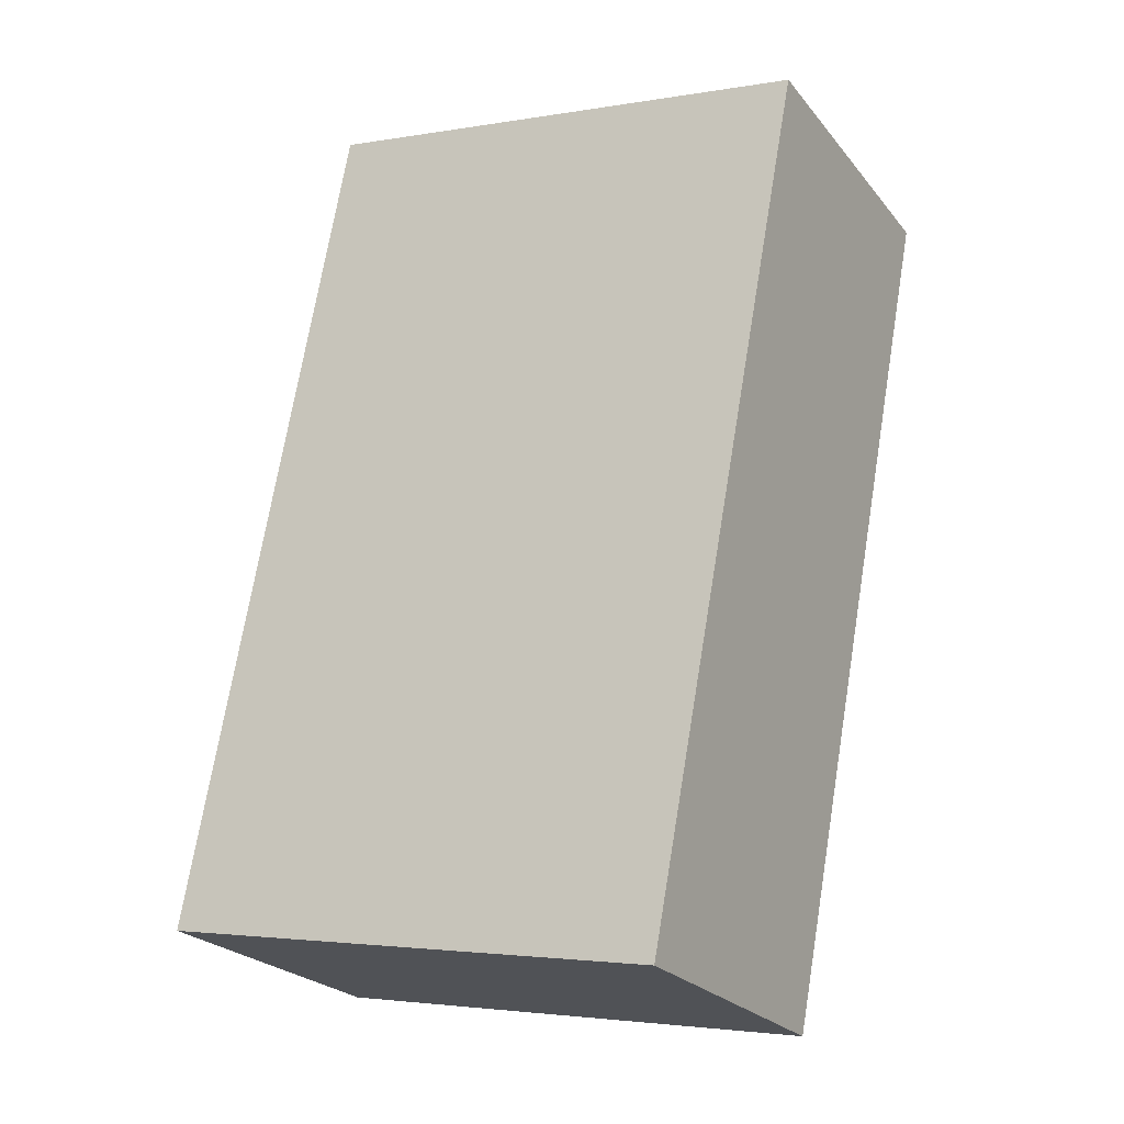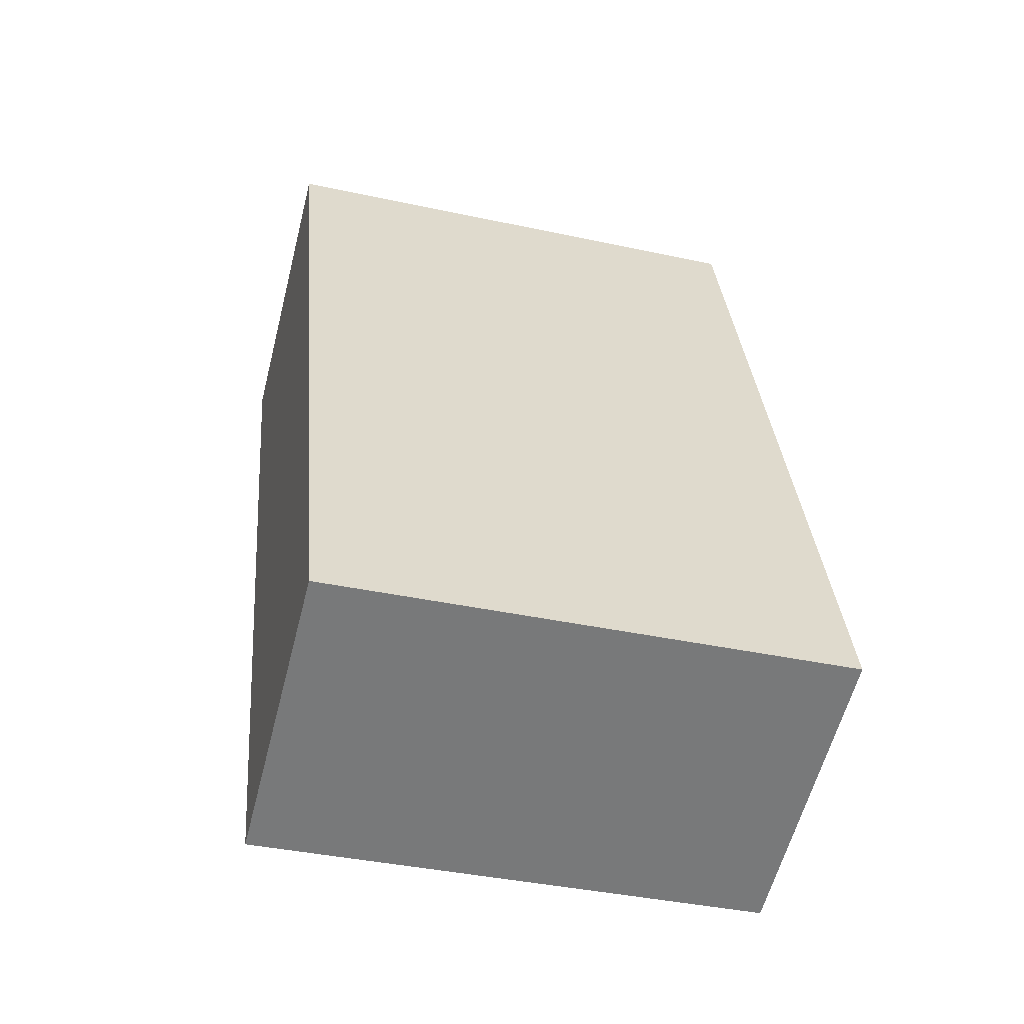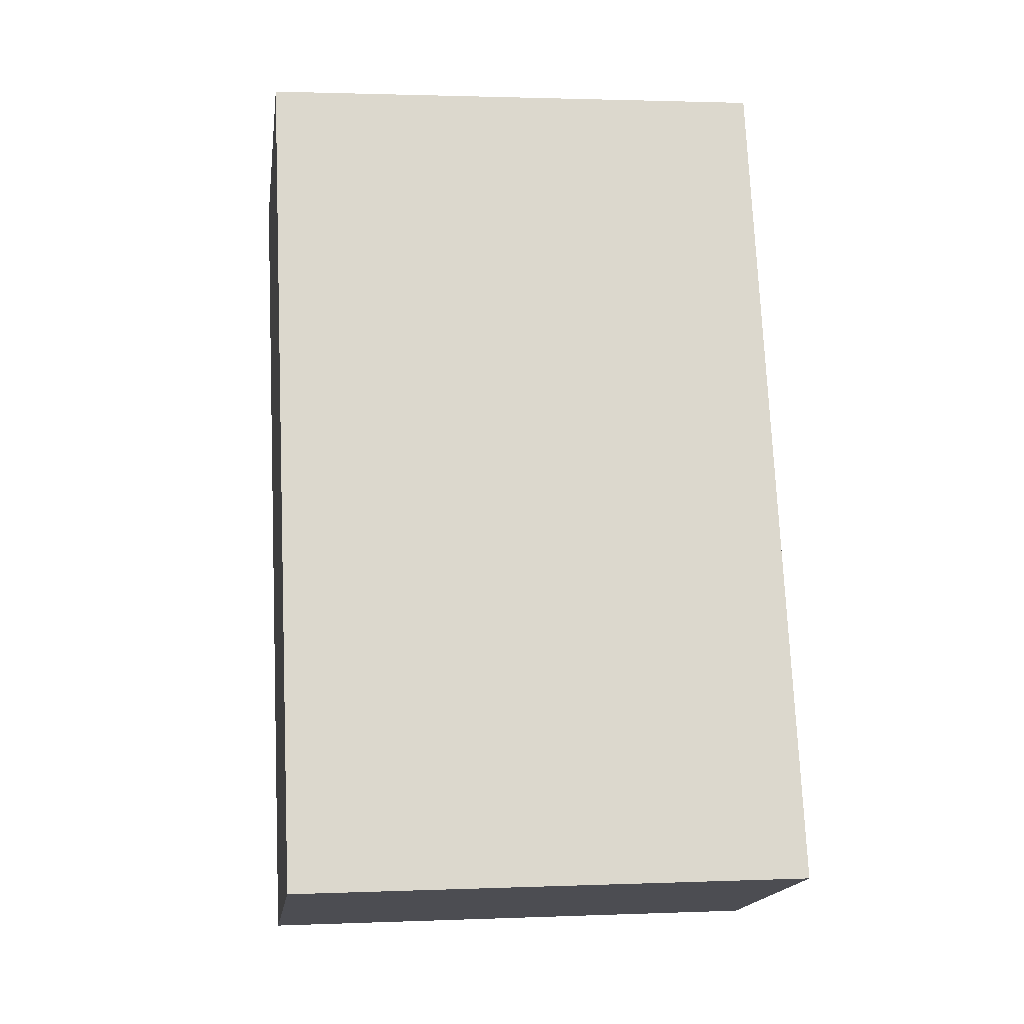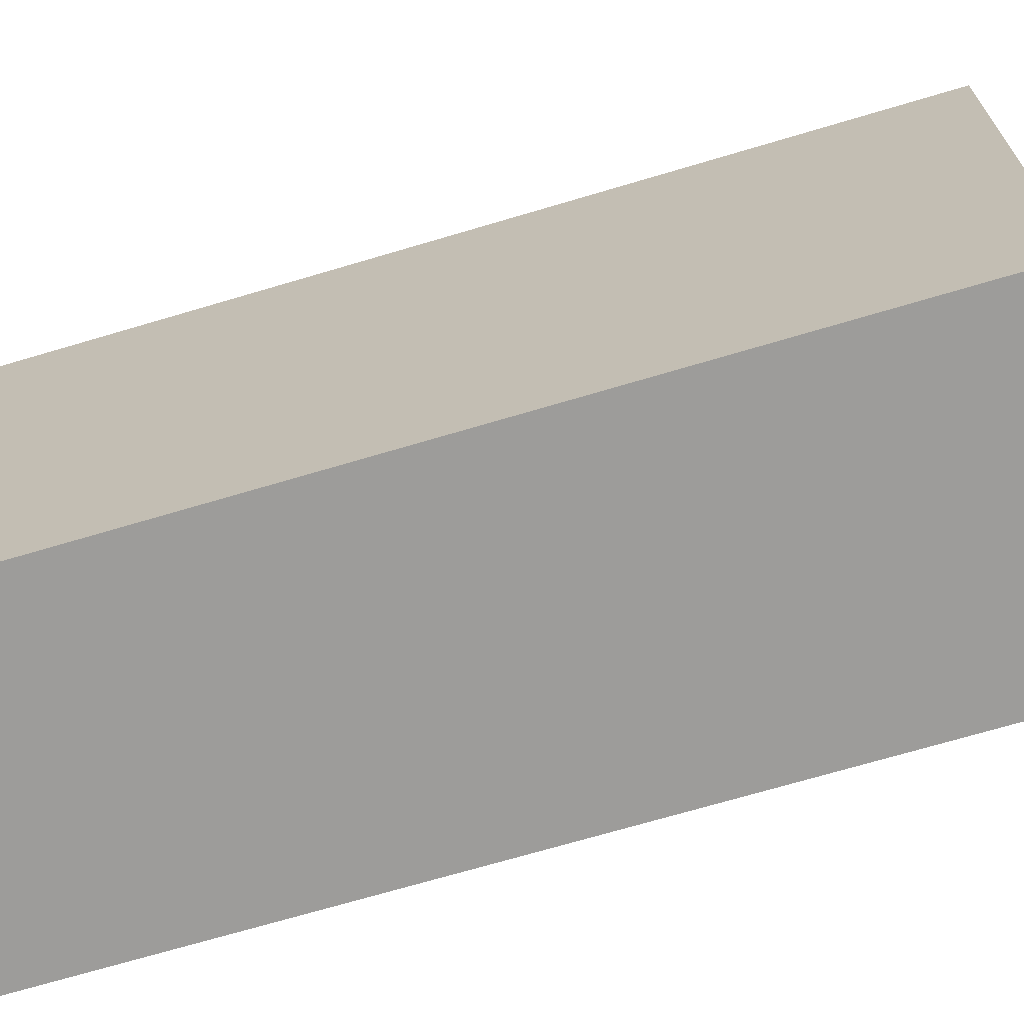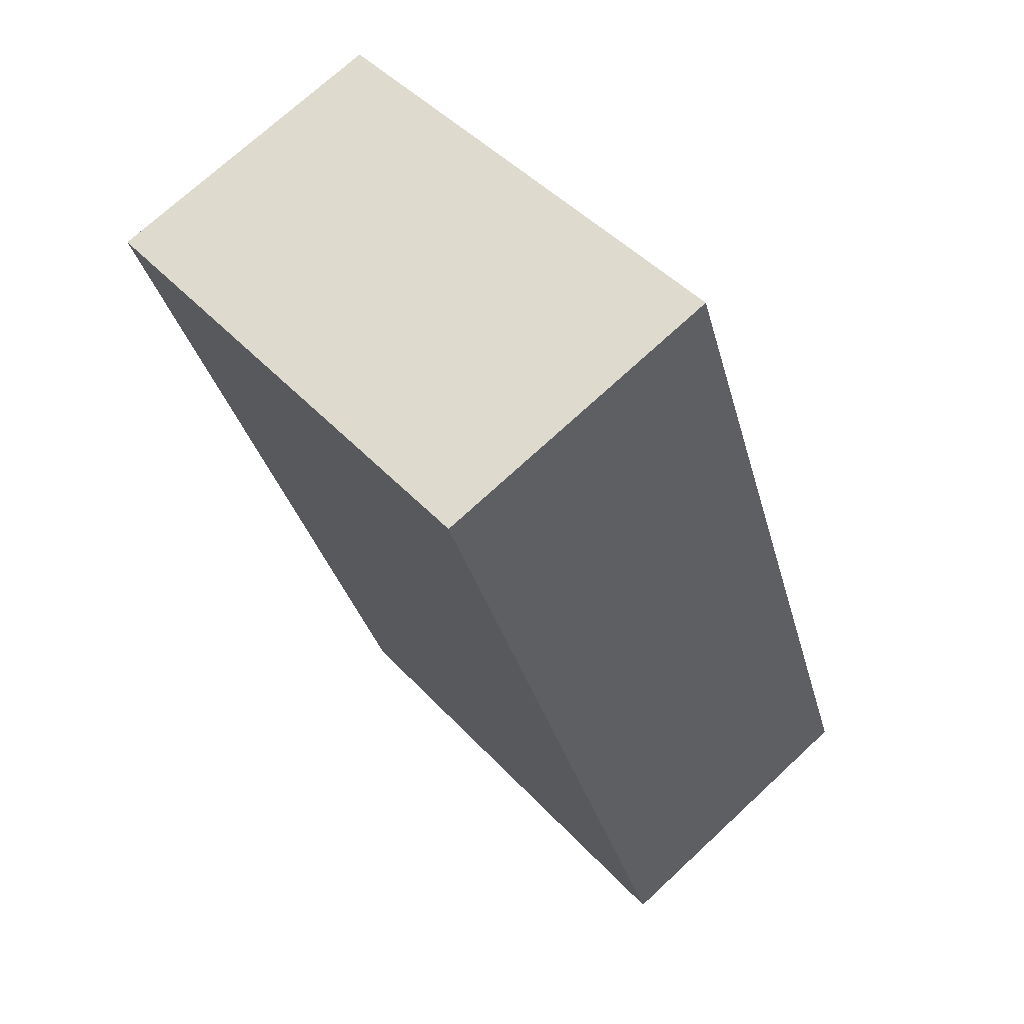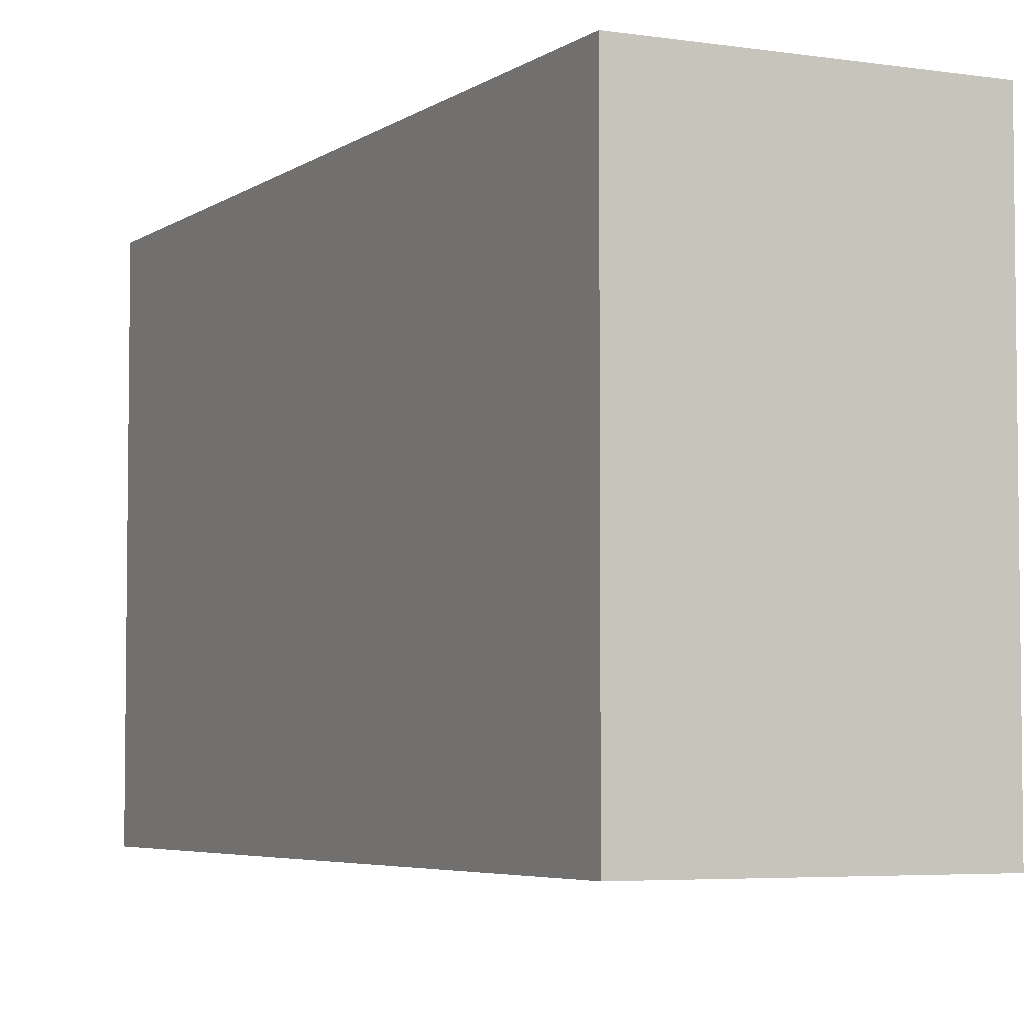
<metadata>
{"format":"obj","ext":"obj","renderer":"f3d","projection":"perspective","resolution":1024,"background":"white","views":[{"elev":-3.0,"azim":-59.1,"up":"+Z"},{"elev":-39.5,"azim":-105.0,"up":"+Z"},{"elev":1.8,"azim":-98.2,"up":"+Z"},{"elev":-70.0,"azim":-54.9,"up":"+Y"},{"elev":44.9,"azim":140.7,"up":"+Z"},{"elev":-4.7,"azim":-8.0,"up":"+Y"}]}
</metadata>
<code>
v  2.752 2.525 3.486
v  0 2.525 1.546e-16
v  1.326 2.525 3.964
v  1.425 2.525 -0.475
v  0 0 0
v  1.326 -2.427e-16 3.964
v  2.752 -2.135e-16 3.486
v  1.425 2.909e-17 -0.475
g defaultobject
f 1 2 3
f 2 1 4
f 5 3 2
f 3 5 6
f 6 1 3
f 1 6 7
f 7 4 1
f 4 7 8
f 8 2 4
f 2 8 5
f 8 6 5
f 6 8 7

</code>
